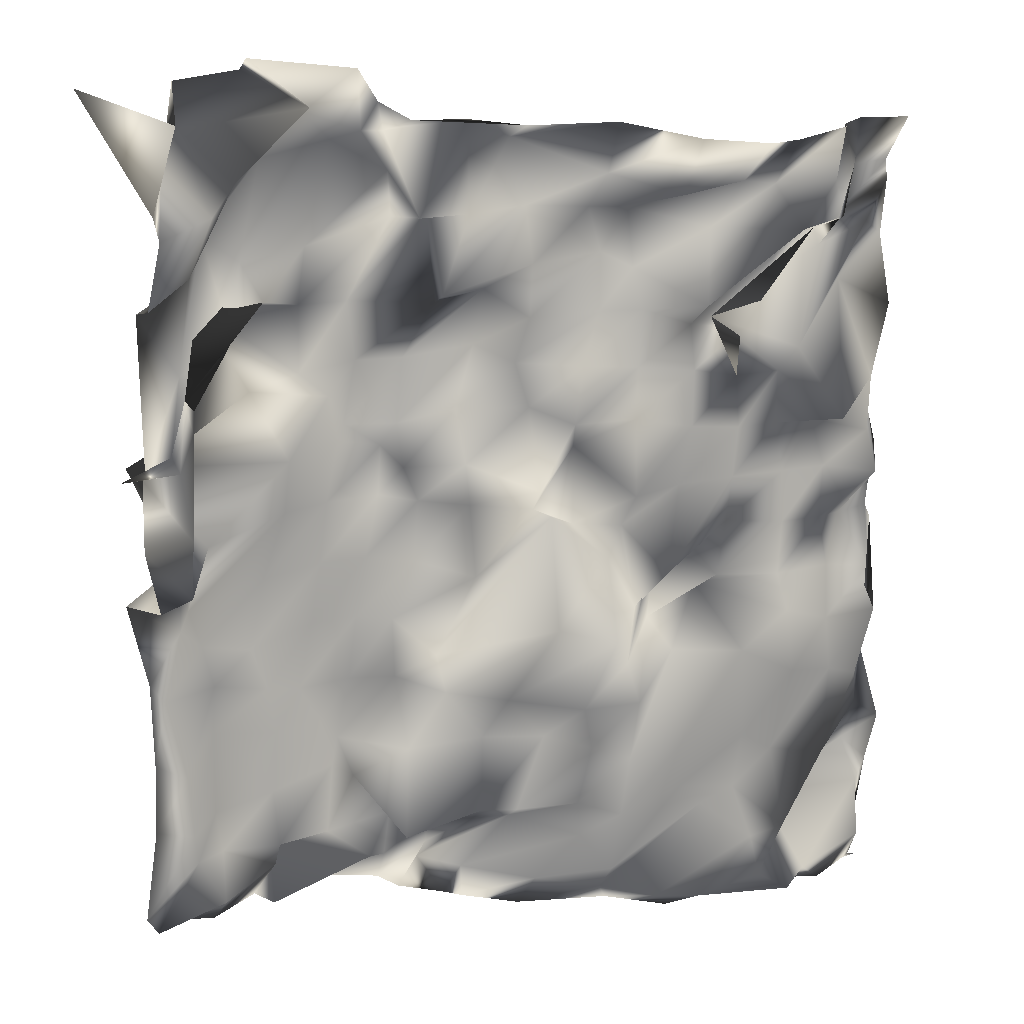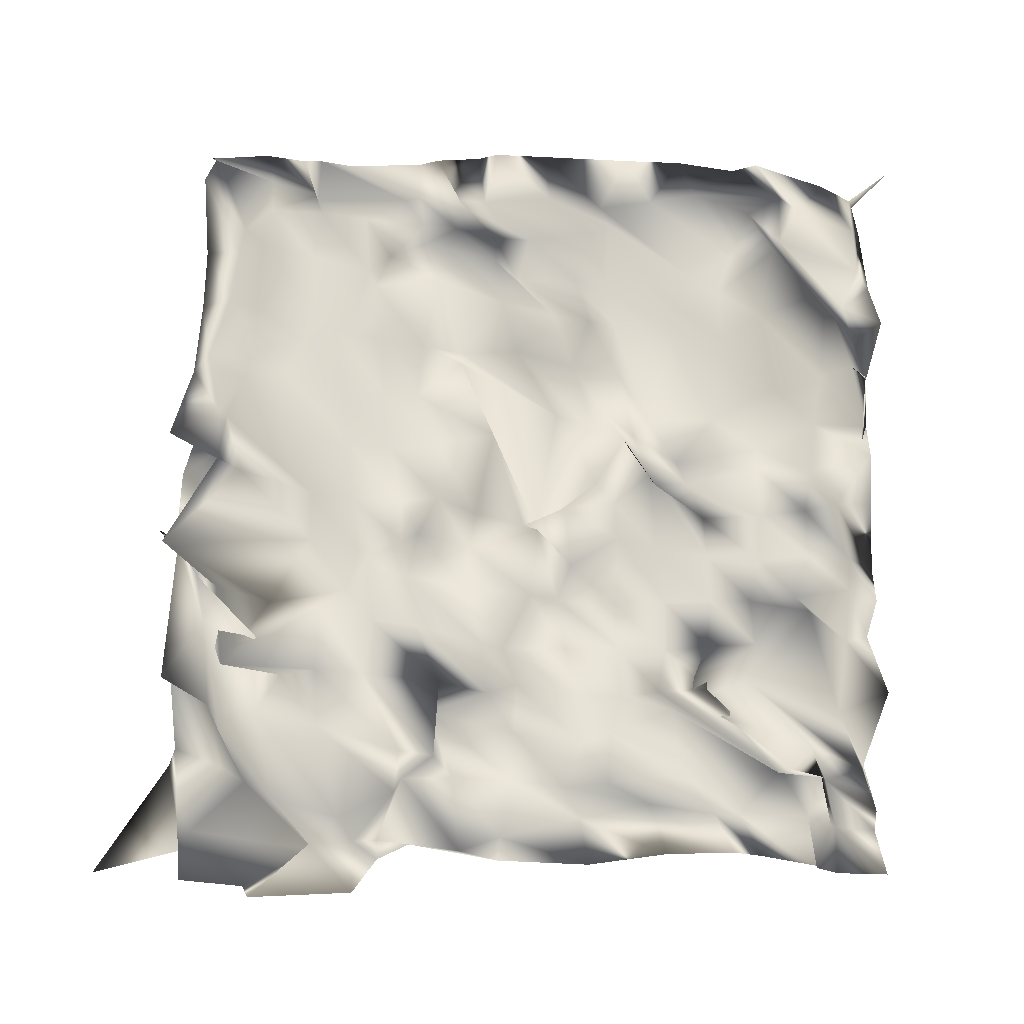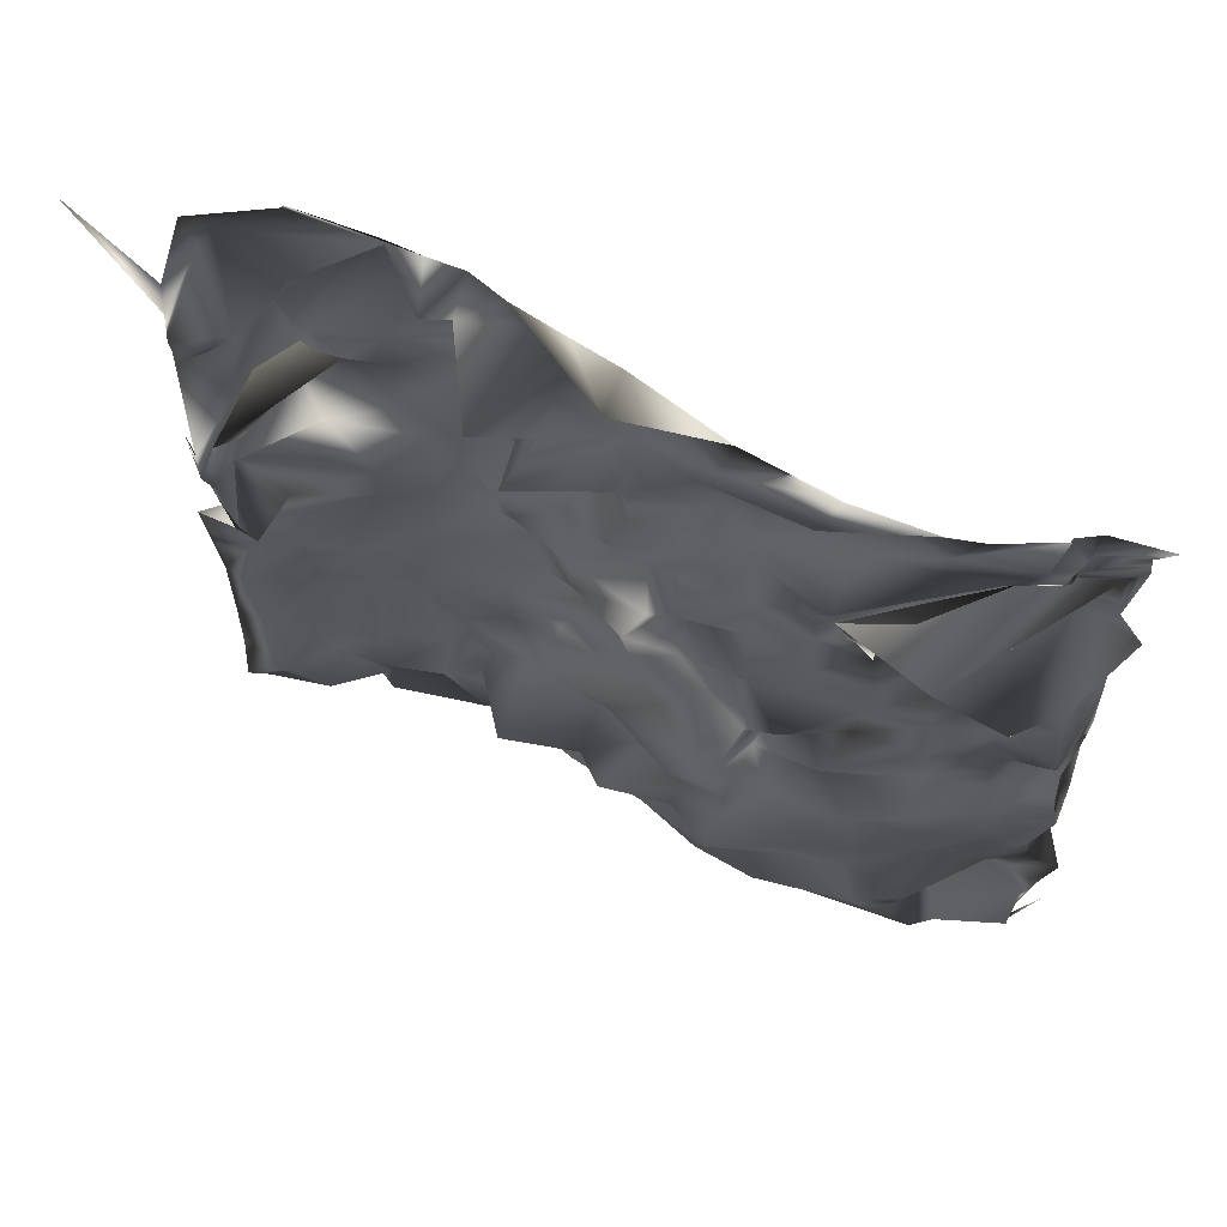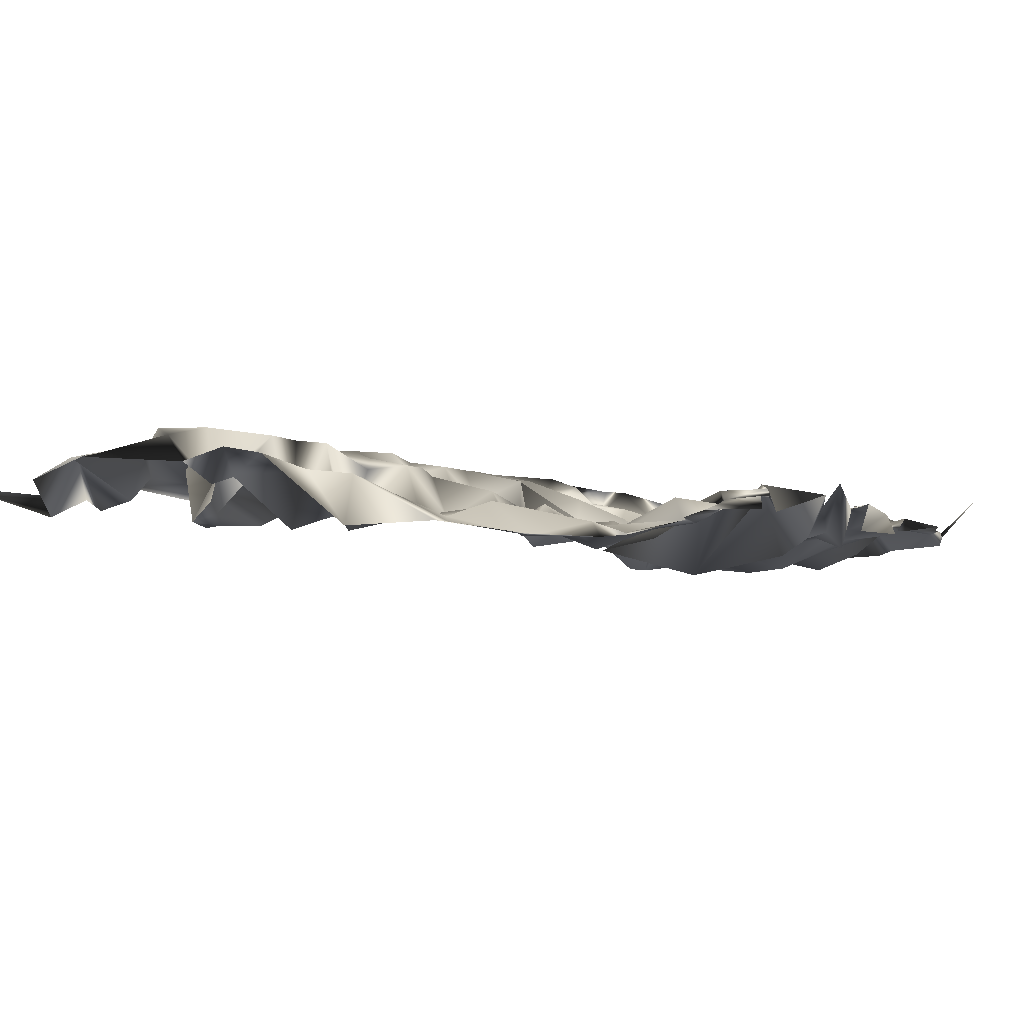
<metadata>
{"format":"obj","ext":"obj","renderer":"f3d","projection":"perspective","resolution":1024,"background":"white","views":[{"elev":13.6,"azim":158.8,"up":"+Y"},{"elev":69.1,"azim":-177.4,"up":"+Z"},{"elev":63.7,"azim":-164.3,"up":"+Y"},{"elev":-3.8,"azim":-155.2,"up":"+Z"}]}
</metadata>
<code>
v -0.8426 -0.8971 -0.0549
v -0.8339 -0.912 -0.04515
v -0.8499 -0.8369 -0.08083
v 0.1471 -0.82 0.03251
v 0.1663 -0.9103 0.1042
v 0.2415 -0.7988 0.07819
v -0.03168 0.08357 -0.02246
v 0.128 0.05873 0.01077
v 0.1366 0.1539 0.01334
v -0.8812 0.1472 -0.04333
v -0.7927 -0.02676 -0.03489
v -0.8401 0.08883 -0.1288
v -0.4704 0.1035 -0.1175
v -0.3153 -0.1149 -0.107
v -0.3405 0.09378 -0.1057
v -0.6461 0.6827 -0.04231
v -0.3538 0.4669 -0.1261
v -0.3897 0.5078 -0.1406
v -0.8586 0.6452 -0.07674
v -0.7897 0.5335 -0.008471
v -0.8477 0.6688 -0.02963
v 0.4059 0.2088 0.1147
v 0.5368 0.05615 0.1011
v 0.5283 0.1757 0.08614
v 0.4779 0.6532 0.1048
v 0.5737 0.5336 0.1084
v 0.6278 0.6263 0.09556
v 0.002832 0.6112 -0.05841
v 0.07393 0.5438 0.06434
v 0.2239 0.555 -0.08607
v 0.3532 -0.7865 0.0859
v 0.5809 -0.8791 0.1132
v 0.5744 -0.73 0.1673
v 0.5024 -0.3722 0.1383
v 0.5702 -0.4593 0.1006
v 0.5869 -0.3529 0.1038
v 0.04403 -0.4083 -0.01541
v 0.0838 -0.5145 0.05288
v 0.1869 -0.382 0.01531
v -0.4181 -0.9353 -0.08538
v -0.3701 -0.9827 -0.000514
v -0.2999 -0.9136 -0.09609
v -0.4814 -0.3023 -0.1671
v -0.3703 -0.5124 -0.1148
v -0.3081 -0.2846 -0.1501
v -0.8715 -0.3767 -0.03264
v -0.8433 -0.5015 -0.05722
v -0.8393 -0.4264 -0.06221
v -0.7596 -0.4015 -0.07996
v -0.5991 -0.5797 -0.09191
v -0.6405 -0.3824 -0.1176
v -0.7356 -0.1373 -0.09258
v -0.5979 -0.2181 -0.1611
v -0.5977 -0.1421 -0.108
v -0.8544 -0.02976 -0.08201
v -0.8771 -0.2643 -0.07842
v -0.8818 -0.1653 -0.0357
v -0.2306 -0.4076 -0.1439
v -0.1444 -0.5315 -0.06866
v -0.106 -0.4182 -0.1161
v -0.2459 -0.1963 -0.07732
v -0.1696 -0.2552 -0.1536
v -0.1775 -0.07338 -0.07864
v -0.4143 -0.1135 -0.1598
v -0.2692 -0.2168 -0.09473
v -0.3259 -0.04921 -0.01365
v -0.1641 -0.8757 -0.07456
v -0.008809 -0.9475 0.06363
v -0.02666 -0.862 -0.007775
v -0.1905 -0.6773 -0.1372
v -0.1372 -0.765 -0.01752
v -0.1042 -0.6572 -0.08171
v -0.488 -0.6532 -0.1165
v -0.4114 -0.6922 -0.1011
v -0.3479 -0.6348 -0.1184
v 0.2814 -0.3578 0.1056
v 0.4118 -0.5025 0.1449
v 0.3859 -0.3573 0.1289
v 0.2303 -0.08559 0.1073
v 0.3678 -0.2081 0.121
v 0.3441 -0.06695 0.1143
v -0.02509 0.04407 -0.1062
v 0.182 -0.3149 0.09633
v 0.08976 -0.1303 0.07647
v 0.7103 -0.3343 0.104
v 0.7967 -0.5171 0.02473
v 0.8391 -0.3361 0.03358
v 0.7689 -0.147 0.08883
v 0.7973 -0.1811 0.04585
v 0.781 -0.03072 0.08598
v 0.4522 -0.07368 0.1189
v 0.6208 -0.2599 0.1162
v 0.5863 -0.09616 0.1161
v 0.5779 -0.7811 0.1063
v 0.7257 -0.8922 0.1078
v 0.7081 -0.8396 0.06053
v 0.7167 -0.6344 0.1016
v 0.7784 -0.7178 0.02194
v 0.7881 -0.6516 0.01388
v 0.4325 -0.5596 0.1178
v 0.5684 -0.7317 0.09786
v 0.5806 -0.6003 0.101
v 0.1926 0.716 0.1063
v 0.3768 0.5242 0.1247
v 0.2751 0.7108 0.1158
v 0.3207 0.9071 0.01863
v 0.2795 0.8111 0.1186
v 0.3767 0.9093 0.003689
v 0.02715 0.8862 0.01734
v 0.1517 0.7277 -0.05935
v 0.1224 0.9258 0.02727
v 0.7063 0.6832 0.1202
v 0.7792 0.3897 0.05518
v 0.7509 0.6009 0.05384
v 0.7574 0.9171 0.07803
v 0.713 0.7374 -0.01194
v 0.7962 0.8374 0.08401
v 0.4712 0.9447 0.117
v 0.5658 0.8449 0.1457
v 0.4608 0.9542 0.1024
v 0.8992 0.1919 0.07583
v 0.7747 -0.09985 0.01416
v 0.7803 0.04236 -0.03336
v 0.7911 0.3545 -0.03879
v 0.8054 0.1958 -0.03981
v 0.826 0.2365 -0.04796
v 0.4904 0.3656 0.1295
v 0.6186 0.3415 0.07928
v 0.7135 0.5257 0.1493
v -0.7256 0.6172 -0.02596
v -0.3957 0.4848 -0.1423
v -0.683 0.6641 -0.07767
v -0.7791 0.7977 -0.08492
v -0.77 0.6861 -0.06353
v -0.7255 0.7737 -0.1043
v -0.8804 0.8131 -0.05513
v -0.7614 0.6943 -0.05125
v -0.7878 0.8057 -0.06739
v -0.2335 0.5943 -0.07229
v -0.1509 0.4996 -0.07383
v -0.1656 0.6302 -0.04505
v -0.3384 0.7567 -0.1207
v -0.1249 0.7352 -0.07167
v -0.1645 0.8087 -0.08799
v -0.5595 0.7742 -0.1226
v -0.4088 0.68 -0.1016
v -0.495 0.7806 -0.09581
v -0.2378 0.07081 -0.09655
v -0.1 0.009564 -0.05036
v -0.1176 0.1815 -0.008683
v -0.2453 0.3686 -0.08281
v -0.0884 0.2481 -0.09064
v -0.1132 0.3789 -0.07997
v -0.4723 0.3416 -0.1231
v -0.3644 0.2301 -0.1202
v -0.3664 0.3605 -0.1229
v -0.7261 0.1025 -0.08092
v -0.602 -0.01457 -0.1173
v -0.6033 0.1062 -0.1119
v -0.737 0.2266 -0.1507
v -0.5813 0.2217 -0.1098
v -0.5935 0.3409 -0.09399
v -0.867 0.3247 -0.04444
v -0.831 0.1835 -0.09605
v -0.8257 0.3154 -0.1164
v 0.2634 0.1435 0.07811
v 0.3118 0.07535 0.1183
v 0.3007 0.1877 0.132
v 0.2569 0.3926 0.1006
v 0.3845 0.2423 0.1362
v 0.3609 0.3893 0.1227
v 0.04317 0.392 -0.05441
v 0.144 0.2735 0.06037
v 0.0966 0.4183 0.06841
v 0.208 -0.7767 0.1103
v 0.3182 -0.8623 0.1437
v 0.3161 -0.789 0.09722
v 0.295 -0.7136 -0.01137
v 0.2956 -0.6921 0.1146
v 0.3783 -0.5973 0.131
v 0.05084 -0.6506 -0.08662
v 0.1141 -0.7097 0.04296
v 0.1097 -0.6704 -0.01305
v -0.6993 -0.9014 -0.08816
v -0.5731 -0.9616 0.04041
v -0.6527 -0.9446 -0.09938
v -0.6902 -0.659 -0.0009675
v -0.5699 -0.8936 -0.1065
v -0.6323 -0.778 -0.1028
v -0.8835 -0.65 -0.05
v -0.8548 -0.7046 -0.0575
v -0.8144 -0.5917 -0.04938
v -0.6389 -0.7401 0.03029
v -0.7688 -0.6291 -0.037
v -0.9161 -0.5494 -0.04577
v -0.5253 -0.7761 -0.1444
v -0.5036 -0.5229 -0.1309
v -0.5151 -0.9657 -0.0026
v 0.2141 -0.7116 0.08129
v 0.2476 -0.543 0.1115
v -0.04908 -0.5105 -0.00395
v 0.4512 -0.717 0.1038
v 0.4564 -0.4525 0.1221
v 0.4984 -0.8398 0.1621
v 0.2857 0.2514 0.05872
v 0.1916 0.5198 0.06095
v 0.003714 0.4894 -0.04441
v 0.4267 0.3129 0.1131
v 0.4892 0.5213 0.126
v 0.4346 0.06818 0.1178
v -0.6933 0.216 -0.07759
v -0.5889 0.4123 -0.199
v -0.9161 0.4705 -0.031
v -0.4802 0.2207 -0.1228
v -0.4758 0.4523 -0.1343
v -0.4584 -0.0006037 -0.1131
v -0.2364 0.2509 -0.09218
v -0.2567 0.4982 -0.07391
v -0.01917 0.2735 0.01895
v 0.004787 0.05655 -0.06798
v -0.2326 0.7274 -0.0401
v -0.5476 0.865 -0.1335
v -0.3804 0.8791 -0.1228
v -0.6154 0.8713 -0.13
v 0.003253 0.7375 -0.01752
v -0.1902 0.9197 -0.09262
v 0.03038 0.9185 -0.09815
v -0.753 0.6795 -0.07005
v -0.7954 0.9142 -0.08702
v -0.746 0.9014 -0.09995
v -0.9157 0.9117 -0.0884
v -0.6555 0.6628 -0.08866
v -0.7465 0.8949 -0.1048
v 0.7684 0.2753 -0.01439
v 0.6388 0.4462 0.1329
v 0.9121 0.1605 0.07204
v 0.8689 0.1844 0.02074
v 0.8722 0.533 0.04078
v 0.8698 0.003276 0.05148
v 0.8742 0.1739 0.02551
v 0.6386 0.7955 0.08431
v 0.6239 1.041 0.0695
v 0.7832 1.023 0.01946
v 0.6113 1.065 0.06164
v 0.8319 0.6928 -0.03063
v 0.8389 0.7417 -0.007083
v 0.7968 0.936 -0.06103
v 0.9912 1.013 0.009033
v 0.8513 0.5393 0.01589
v 0.2773 0.7268 -0.09214
v 0.2396 0.9239 0.06805
v 0.3117 0.9655 0.08167
v 0.4075 0.8819 0.136
v 0.3687 1.04 0.04467
v 0.7006 -0.7326 0.1081
v 0.7138 -0.4469 0.1143
v 0.8959 -0.8485 0.04671
v 0.8722 -0.636 0.02618
v 0.8689 -0.478 0.02473
v 0.8743 -0.8785 0.1051
v 0.8633 -0.8984 0.07649
v 0.7375 -0.2361 0.09837
v 0.7196 -0.002795 0.08314
v 0.9154 -0.1102 0.04923
v 0.8388 -0.1377 0.04883
v 0.8738 -0.2931 0.03101
v 0.2865 -0.2176 0.1034
v 0.2199 0.05665 0.1049
v 0.4727 -0.2154 0.1256
v -0.1892 -0.832 -0.08629
v -0.2149 -0.5447 -0.1304
v 0.02456 -0.71 0.03578
v 0.1194 -0.9258 0.1024
v -0.1938 -0.3051 -0.1562
v -0.2249 -0.00626 -0.04325
v -0.06849 -0.2437 -0.04918
v -0.7406 -0.2692 -0.09133
v -0.718 -0.02124 -0.08218
v -0.8771 -0.0187 -0.01835
v -0.3862 -0.1452 -0.09731
v -0.8705 -0.3844 -0.03198
v -0.227 -0.9574 0.04257
v 0.6209 -0.861 0.1409
v -0.8856 0.7648 -0.05283
v -0.8834 0.2469 0.01152
v 0.2728 -0.8876 0.126
v -0.7631 -0.9513 -0.04501
v -0.8584 -0.8114 -0.04389
v -0.9203 -0.9458 0.04375
f 1 2 3
f 4 5 6
f 7 8 9
f 10 11 12
f 13 14 15
f 16 17 18
f 19 20 21
f 22 23 24
f 25 26 27
f 28 29 30
f 31 32 33
f 34 35 36
f 37 38 39
f 40 41 42
f 43 44 45
f 46 47 48
f 49 50 51
f 52 53 54
f 55 56 57
f 58 59 60
f 61 62 63
f 64 65 66
f 67 68 69
f 70 71 72
f 73 74 75
f 76 77 78
f 79 80 81
f 82 83 84
f 85 86 87
f 88 89 90
f 91 92 93
f 94 95 96
f 97 98 99
f 100 101 102
f 103 104 105
f 106 107 108
f 109 110 111
f 112 113 114
f 115 116 117
f 118 119 120
f 121 122 123
f 124 125 126
f 127 128 129
f 130 131 132
f 133 134 135
f 136 137 138
f 139 140 141
f 142 143 144
f 145 146 147
f 148 149 150
f 151 152 153
f 154 155 156
f 157 158 159
f 160 161 162
f 163 164 165
f 166 167 168
f 169 170 171
f 172 173 174
f 175 176 177
f 178 179 180
f 181 182 183
f 184 185 186
f 187 188 189
f 190 191 192
f 192 193 187
f 47 187 194
f 195 192 47
f 189 196 73
f 50 73 197
f 194 189 50
f 186 198 40
f 188 40 196
f 193 186 188
f 183 199 178
f 38 178 200
f 201 183 38
f 180 202 100
f 77 100 203
f 200 180 77
f 177 204 31
f 179 31 202
f 199 177 179
f 174 205 169
f 29 169 206
f 207 174 29
f 171 208 127
f 104 127 209
f 206 171 104
f 168 210 22
f 170 22 208
f 205 168 170
f 165 211 160
f 20 160 212
f 213 165 20
f 162 214 154
f 131 154 215
f 212 162 131
f 159 216 13
f 161 13 214
f 211 159 161
f 156 217 151
f 17 151 218
f 215 156 17
f 153 219 172
f 140 172 207
f 218 153 140
f 150 220 7
f 152 7 219
f 217 150 152
f 147 221 142
f 222 142 223
f 224 147 222
f 144 225 109
f 226 109 227
f 223 144 226
f 141 207 28
f 143 28 225
f 221 141 143
f 138 228 133
f 229 133 230
f 231 138 229
f 135 232 145
f 233 145 224
f 230 135 233
f 132 215 16
f 134 16 232
f 228 132 134
f 129 234 124
f 26 124 235
f 209 129 26
f 126 236 237
f 113 237 238
f 235 126 113
f 123 239 240
f 125 240 236
f 234 123 125
f 120 241 115
f 242 115 243
f 244 120 242
f 117 245 246
f 247 246 248
f 243 117 247
f 114 238 249
f 116 249 245
f 241 114 116
f 111 250 106
f 251 106 252
f 227 111 251
f 108 253 118
f 254 118 244
f 252 108 254
f 105 209 25
f 107 25 253
f 250 105 107
f 102 255 97
f 35 97 256
f 203 102 35
f 99 257 258
f 86 258 259
f 256 99 86
f 96 260 261
f 98 261 257
f 255 96 98
f 93 262 88
f 23 88 263
f 210 93 23
f 90 264 265
f 122 265 239
f 263 90 122
f 87 259 266
f 89 266 264
f 262 87 89
f 84 267 79
f 8 79 268
f 220 84 8
f 81 269 91
f 167 91 210
f 268 81 167
f 78 203 34
f 80 34 269
f 267 78 80
f 75 270 70
f 44 70 271
f 197 75 44
f 72 272 181
f 59 181 201
f 271 72 59
f 69 273 4
f 71 4 272
f 270 69 71
f 66 274 61
f 14 61 275
f 216 66 14
f 63 276 82
f 149 82 220
f 275 63 149
f 60 201 37
f 62 37 276
f 274 60 62
f 57 277 52
f 11 52 278
f 279 57 11
f 54 280 64
f 158 64 216
f 278 54 158
f 51 197 43
f 53 43 280
f 277 51 53
f 48 194 49
f 56 49 277
f 281 48 56
f 45 271 58
f 65 58 274
f 280 45 65
f 42 282 67
f 74 67 270
f 196 42 74
f 39 200 76
f 83 76 267
f 276 39 83
f 36 256 85
f 92 85 262
f 269 36 92
f 33 283 94
f 101 94 255
f 202 33 101
f 30 206 103
f 110 103 250
f 225 30 110
f 27 235 112
f 119 112 241
f 253 27 119
f 24 263 121
f 128 121 234
f 208 24 128
f 21 212 130
f 137 130 228
f 284 21 137
f 18 218 139
f 146 139 221
f 232 18 146
f 15 275 148
f 155 148 217
f 214 15 155
f 12 278 157
f 164 157 211
f 285 12 164
f 9 268 166
f 173 166 205
f 219 9 173
f 6 286 175
f 182 175 199
f 272 6 182
f 3 287 184
f 191 184 193
f 288 3 191
f 1 289 2
f 4 273 5
f 7 220 8
f 10 279 11
f 13 216 14
f 16 215 17
f 19 213 20
f 22 210 23
f 25 209 26
f 28 207 29
f 31 204 32
f 34 203 35
f 37 201 38
f 40 198 41
f 43 197 44
f 46 195 47
f 49 194 50
f 52 277 53
f 55 281 56
f 58 271 59
f 61 274 62
f 64 280 65
f 67 282 68
f 70 270 71
f 73 196 74
f 76 200 77
f 79 267 80
f 82 276 83
f 85 256 86
f 88 262 89
f 91 269 92
f 94 283 95
f 97 255 98
f 100 202 101
f 103 206 104
f 106 250 107
f 109 225 110
f 112 235 113
f 115 241 116
f 118 253 119
f 121 263 122
f 124 234 125
f 127 208 128
f 130 212 131
f 133 228 134
f 136 284 137
f 139 218 140
f 142 221 143
f 145 232 146
f 148 275 149
f 151 217 152
f 154 214 155
f 157 278 158
f 160 211 161
f 163 285 164
f 166 268 167
f 169 205 170
f 172 219 173
f 175 286 176
f 178 199 179
f 181 272 182
f 184 287 185
f 187 193 188
f 190 288 191
f 192 191 193
f 47 192 187
f 195 190 192
f 189 188 196
f 50 189 73
f 194 187 189
f 186 185 198
f 188 186 40
f 193 184 186
f 183 182 199
f 38 183 178
f 201 181 183
f 180 179 202
f 77 180 100
f 200 178 180
f 177 176 204
f 179 177 31
f 199 175 177
f 174 173 205
f 29 174 169
f 207 172 174
f 171 170 208
f 104 171 127
f 206 169 171
f 168 167 210
f 170 168 22
f 205 166 168
f 165 164 211
f 20 165 160
f 213 163 165
f 162 161 214
f 131 162 154
f 212 160 162
f 159 158 216
f 161 159 13
f 211 157 159
f 156 155 217
f 17 156 151
f 215 154 156
f 153 152 219
f 140 153 172
f 218 151 153
f 150 149 220
f 152 150 7
f 217 148 150
f 147 146 221
f 222 147 142
f 224 145 147
f 144 143 225
f 226 144 109
f 223 142 144
f 141 140 207
f 143 141 28
f 221 139 141
f 138 137 228
f 229 138 133
f 231 136 138
f 135 134 232
f 233 135 145
f 230 133 135
f 132 131 215
f 134 132 16
f 228 130 132
f 129 128 234
f 26 129 124
f 209 127 129
f 126 125 236
f 113 126 237
f 235 124 126
f 123 122 239
f 125 123 240
f 234 121 123
f 120 119 241
f 242 120 115
f 244 118 120
f 117 116 245
f 247 117 246
f 243 115 117
f 114 113 238
f 116 114 249
f 241 112 114
f 111 110 250
f 251 111 106
f 227 109 111
f 108 107 253
f 254 108 118
f 252 106 108
f 105 104 209
f 107 105 25
f 250 103 105
f 102 101 255
f 35 102 97
f 203 100 102
f 99 98 257
f 86 99 258
f 256 97 99
f 96 95 260
f 98 96 261
f 255 94 96
f 93 92 262
f 23 93 88
f 210 91 93
f 90 89 264
f 122 90 265
f 263 88 90
f 87 86 259
f 89 87 266
f 262 85 87
f 84 83 267
f 8 84 79
f 220 82 84
f 81 80 269
f 167 81 91
f 268 79 81
f 78 77 203
f 80 78 34
f 267 76 78
f 75 74 270
f 44 75 70
f 197 73 75
f 72 71 272
f 59 72 181
f 271 70 72
f 69 68 273
f 71 69 4
f 270 67 69
f 66 65 274
f 14 66 61
f 216 64 66
f 63 62 276
f 149 63 82
f 275 61 63
f 60 59 201
f 62 60 37
f 274 58 60
f 57 56 277
f 11 57 52
f 279 55 57
f 54 53 280
f 158 54 64
f 278 52 54
f 51 50 197
f 53 51 43
f 277 49 51
f 48 47 194
f 56 48 49
f 281 46 48
f 45 44 271
f 65 45 58
f 280 43 45
f 42 41 282
f 74 42 67
f 196 40 42
f 39 38 200
f 83 39 76
f 276 37 39
f 36 35 256
f 92 36 85
f 269 34 36
f 33 32 283
f 101 33 94
f 202 31 33
f 30 29 206
f 110 30 103
f 225 28 30
f 27 26 235
f 119 27 112
f 253 25 27
f 24 23 263
f 128 24 121
f 208 22 24
f 21 20 212
f 137 21 130
f 284 19 21
f 18 17 218
f 146 18 139
f 232 16 18
f 15 14 275
f 155 15 148
f 214 13 15
f 12 11 278
f 164 12 157
f 285 10 12
f 9 8 268
f 173 9 166
f 219 7 9
f 6 5 286
f 182 6 175
f 272 4 6
f 3 2 287
f 191 3 184
f 288 1 3

</code>
